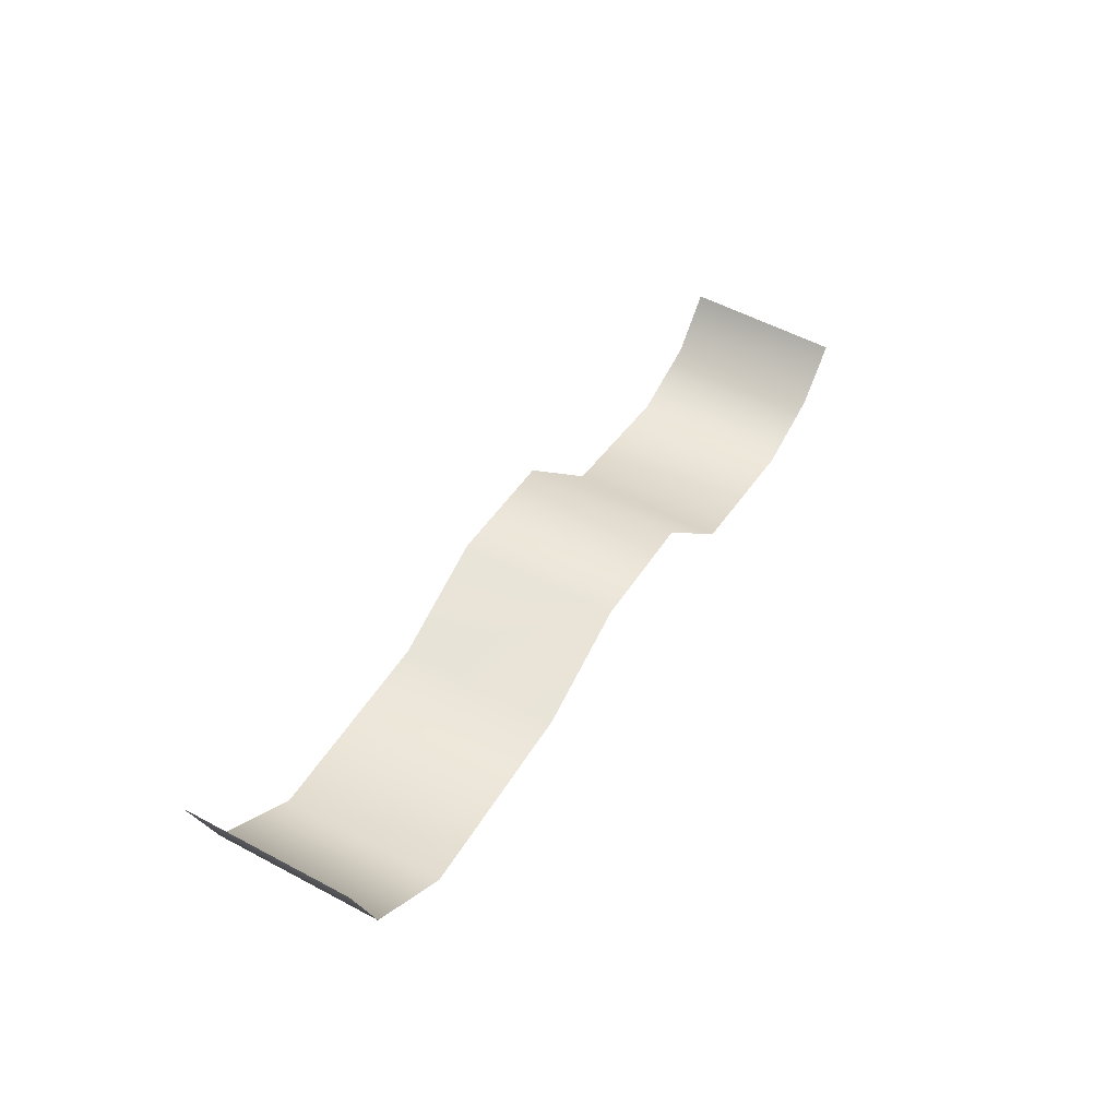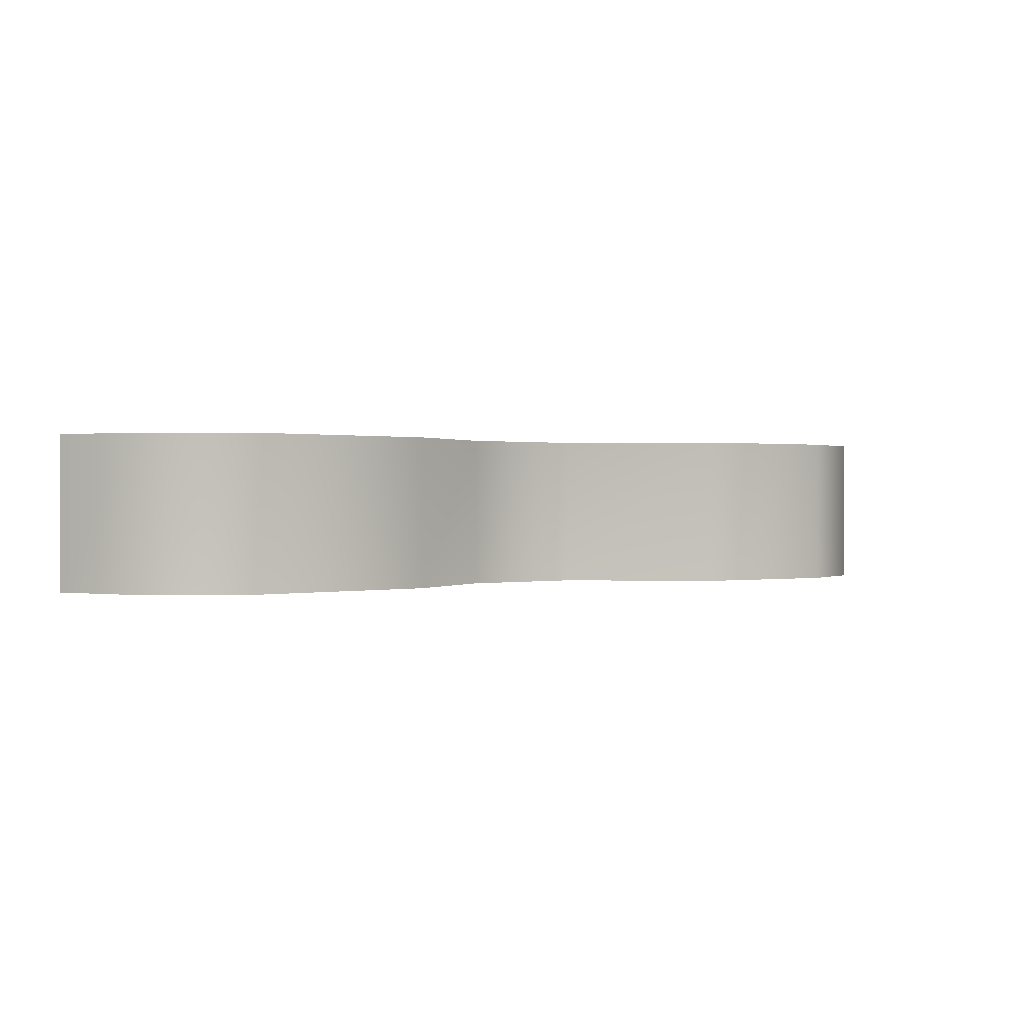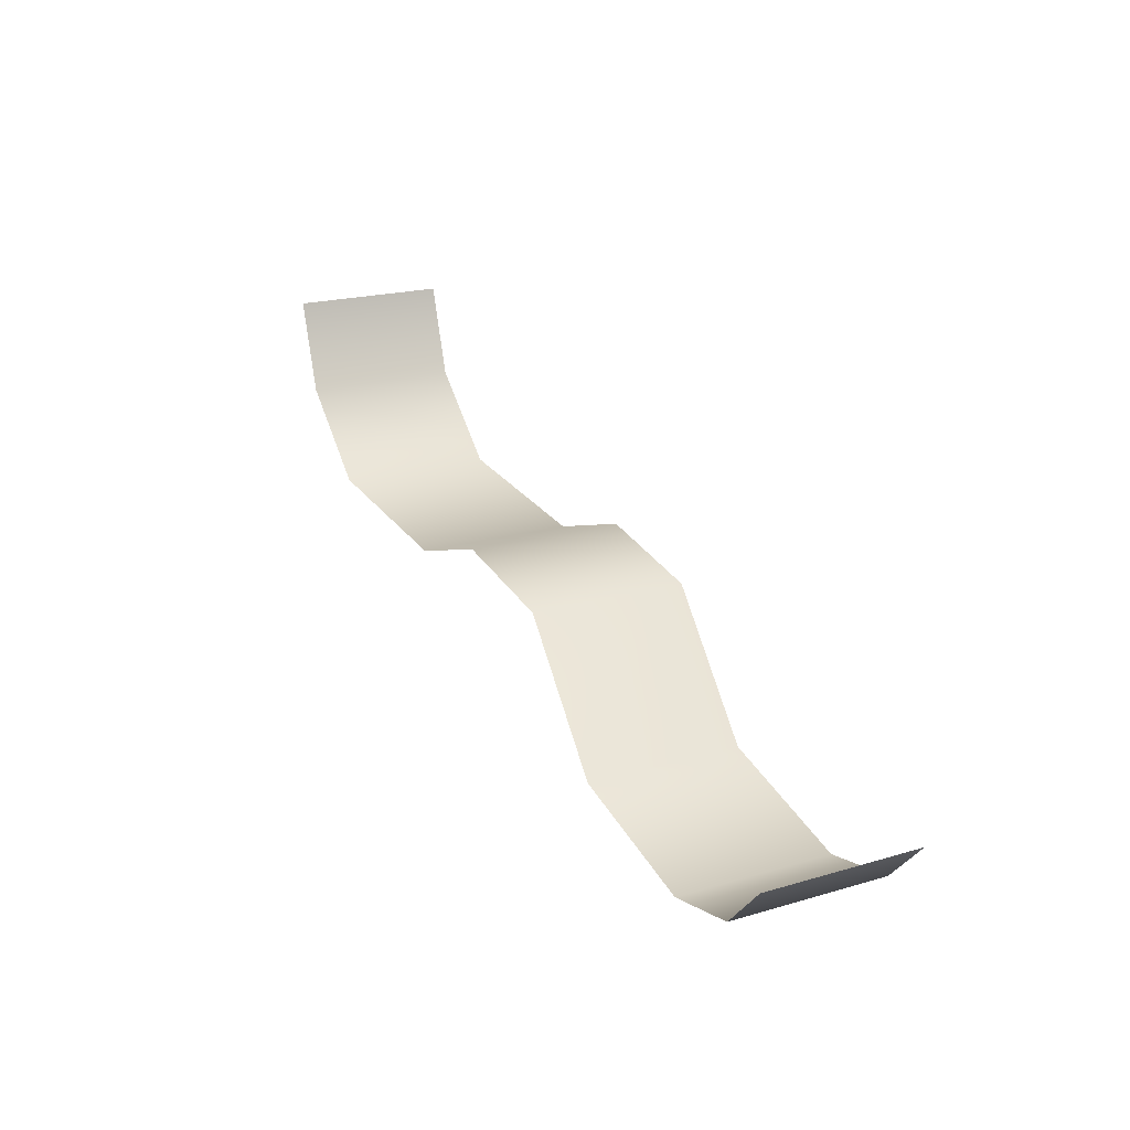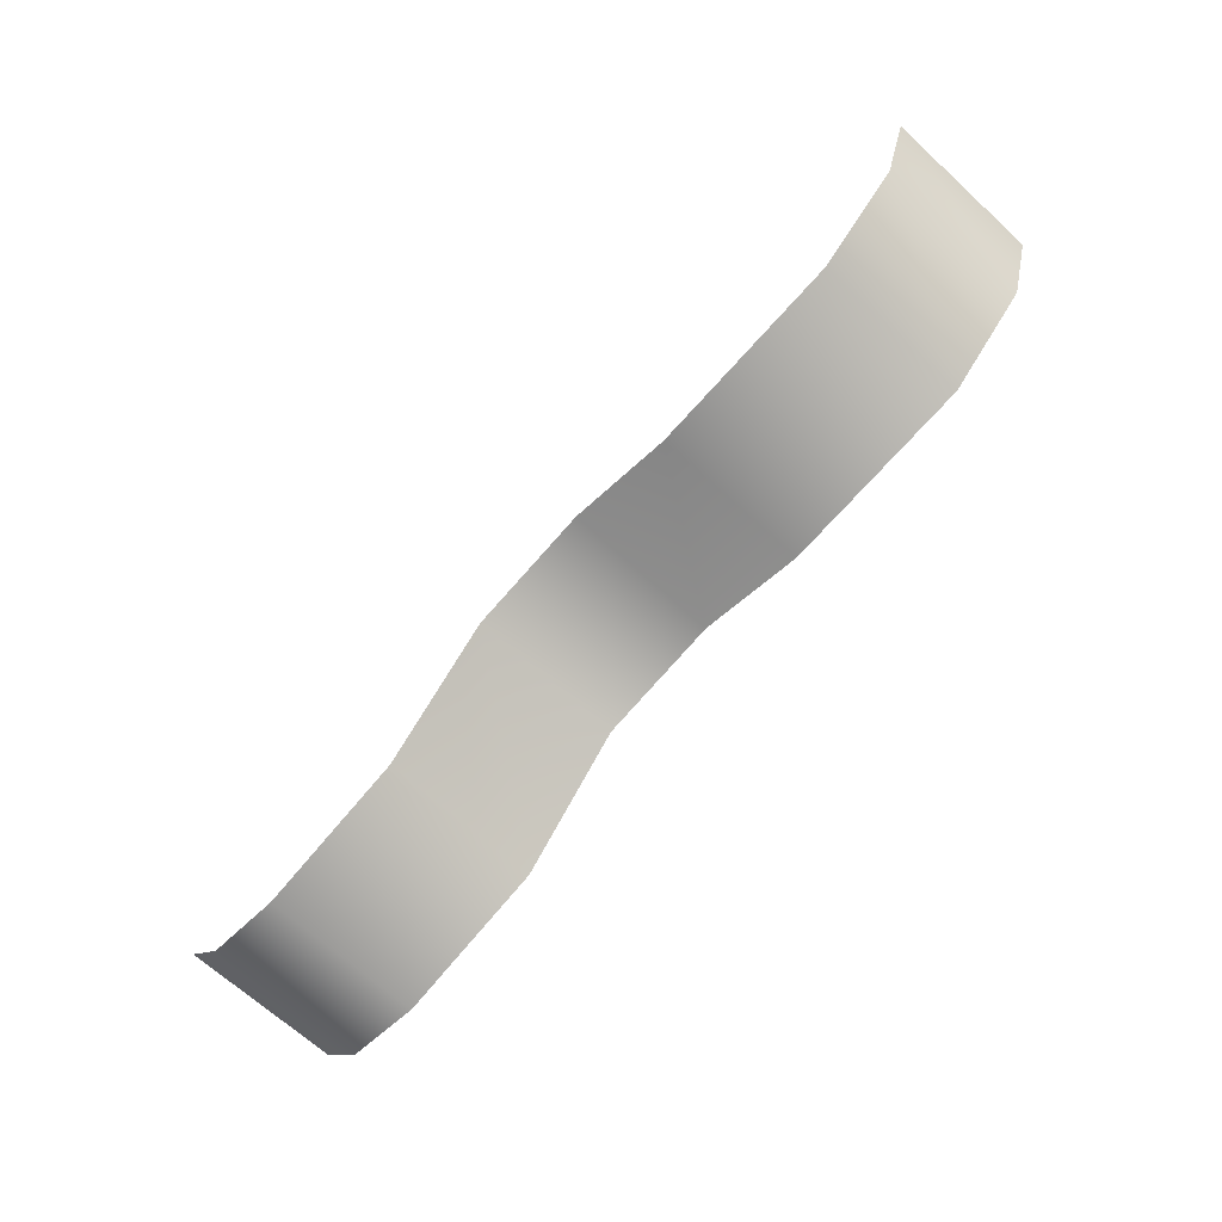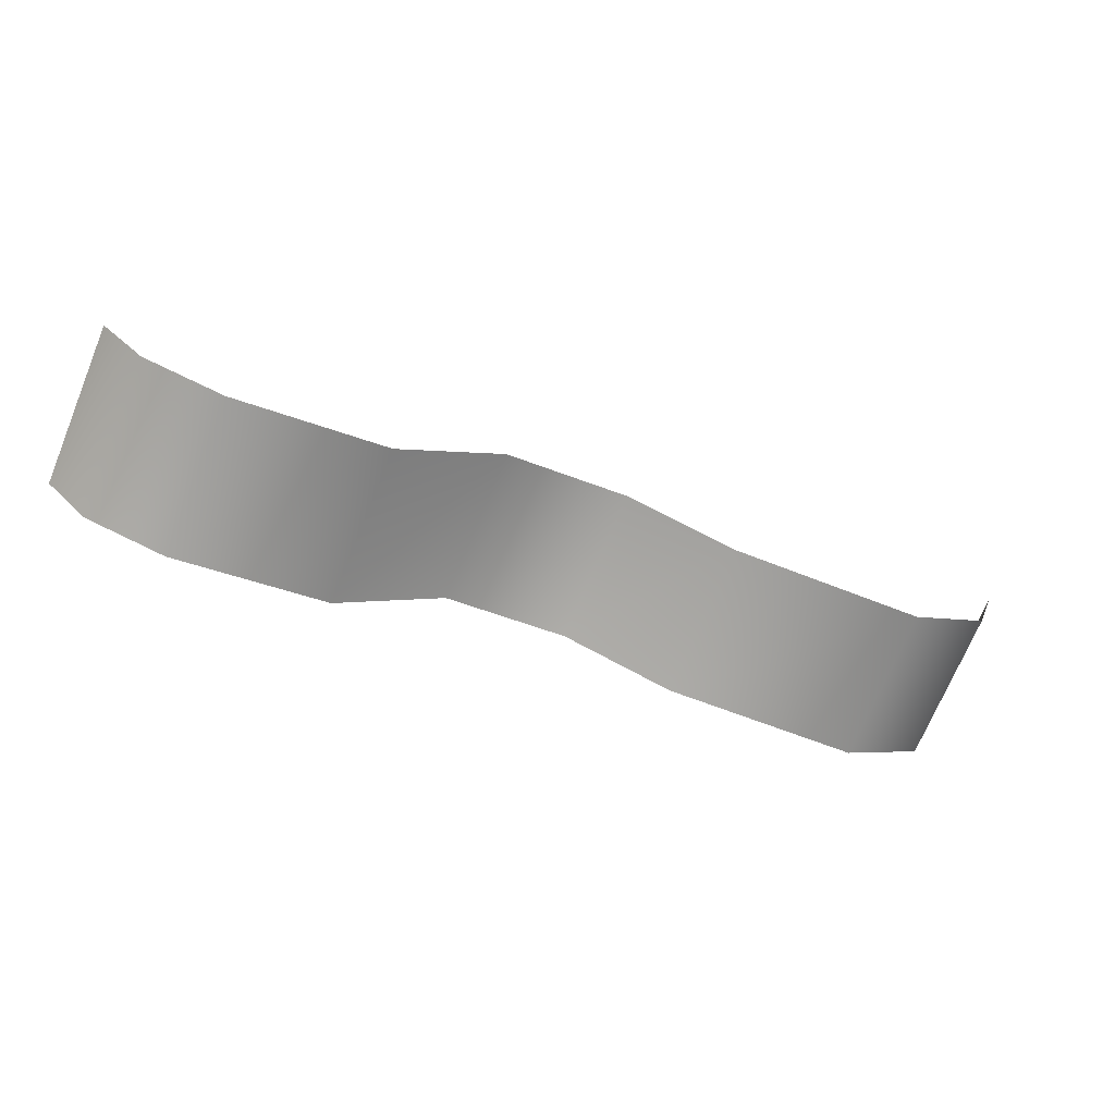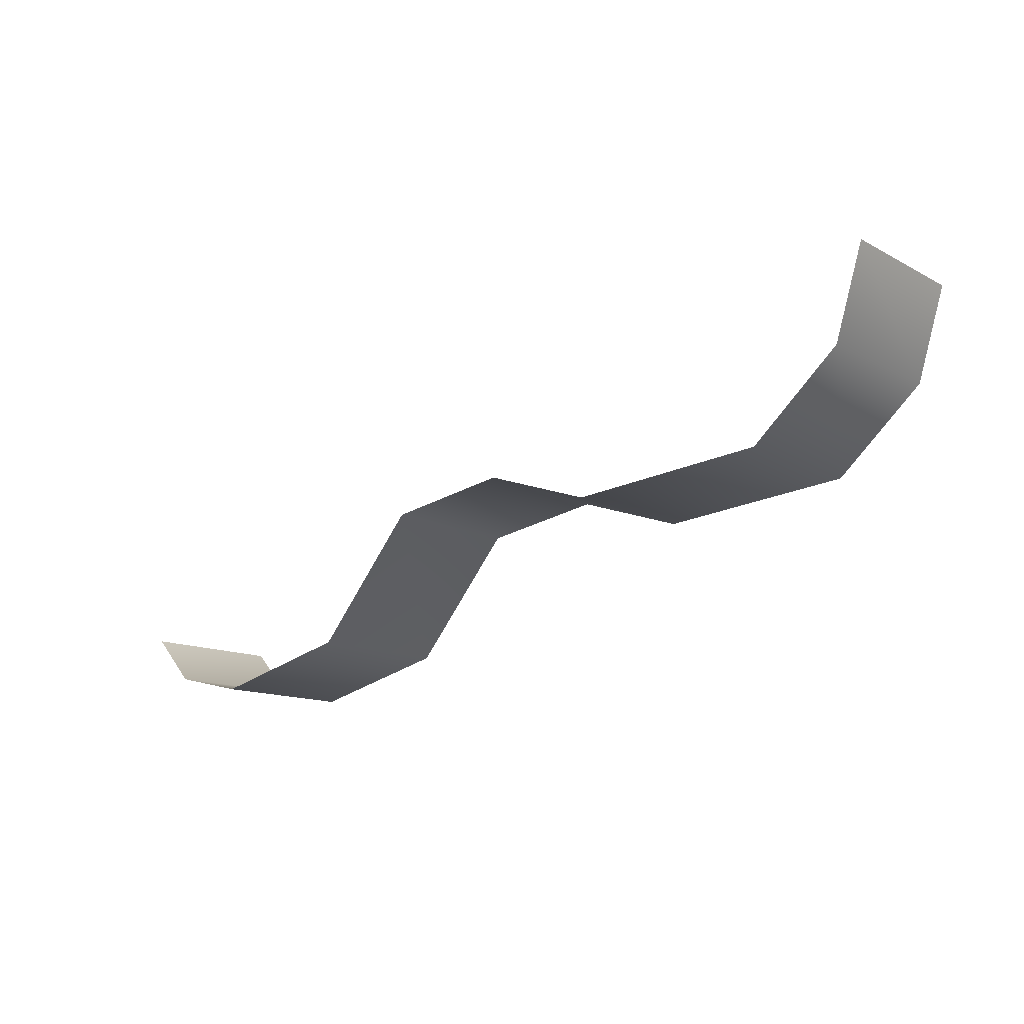
<metadata>
{"format":"obj","ext":"obj","renderer":"f3d","projection":"perspective","resolution":1024,"background":"white","views":[{"elev":54.1,"azim":119.6,"up":"+Z"},{"elev":0.4,"azim":135.4,"up":"+Y"},{"elev":20.4,"azim":-118.1,"up":"+Z"},{"elev":-67.5,"azim":47.4,"up":"+Z"},{"elev":-71.3,"azim":-22.5,"up":"+Z"},{"elev":-12.6,"azim":39.4,"up":"+Z"}]}
</metadata>
<code>
g Line122
v -8306 -651.7 -5900
v -8293 -651.7 -5859
v -8293 -723 -5859
v -8306 -723 -5900
v -8346 -651.7 -5936
v -8346 -723 -5936
v -8435 -651.7 -5944
v -8435 -723 -5944
v -8486 -651.7 -5928
v -8486 -723 -5928
v -8542 -651.7 -5937
v -8542 -723 -5937
v -8590 -651.7 -5994
v -8590 -723 -5994
v -8658 -651.7 -6011
v -8658 -723 -6011
v -8695 -651.7 -6003
v -8695 -723 -6003
v -8715 -651.7 -5982
v -8715 -723 -5982
f 2 3 1
f 4 1 3
f 1 4 5
f 6 5 4
f 5 6 7
f 8 7 6
f 7 8 9
f 10 9 8
f 9 10 11
f 12 11 10
f 11 12 13
f 14 13 12
f 13 14 15
f 16 15 14
f 15 16 17
f 18 17 16
f 17 18 19
f 20 19 18

</code>
